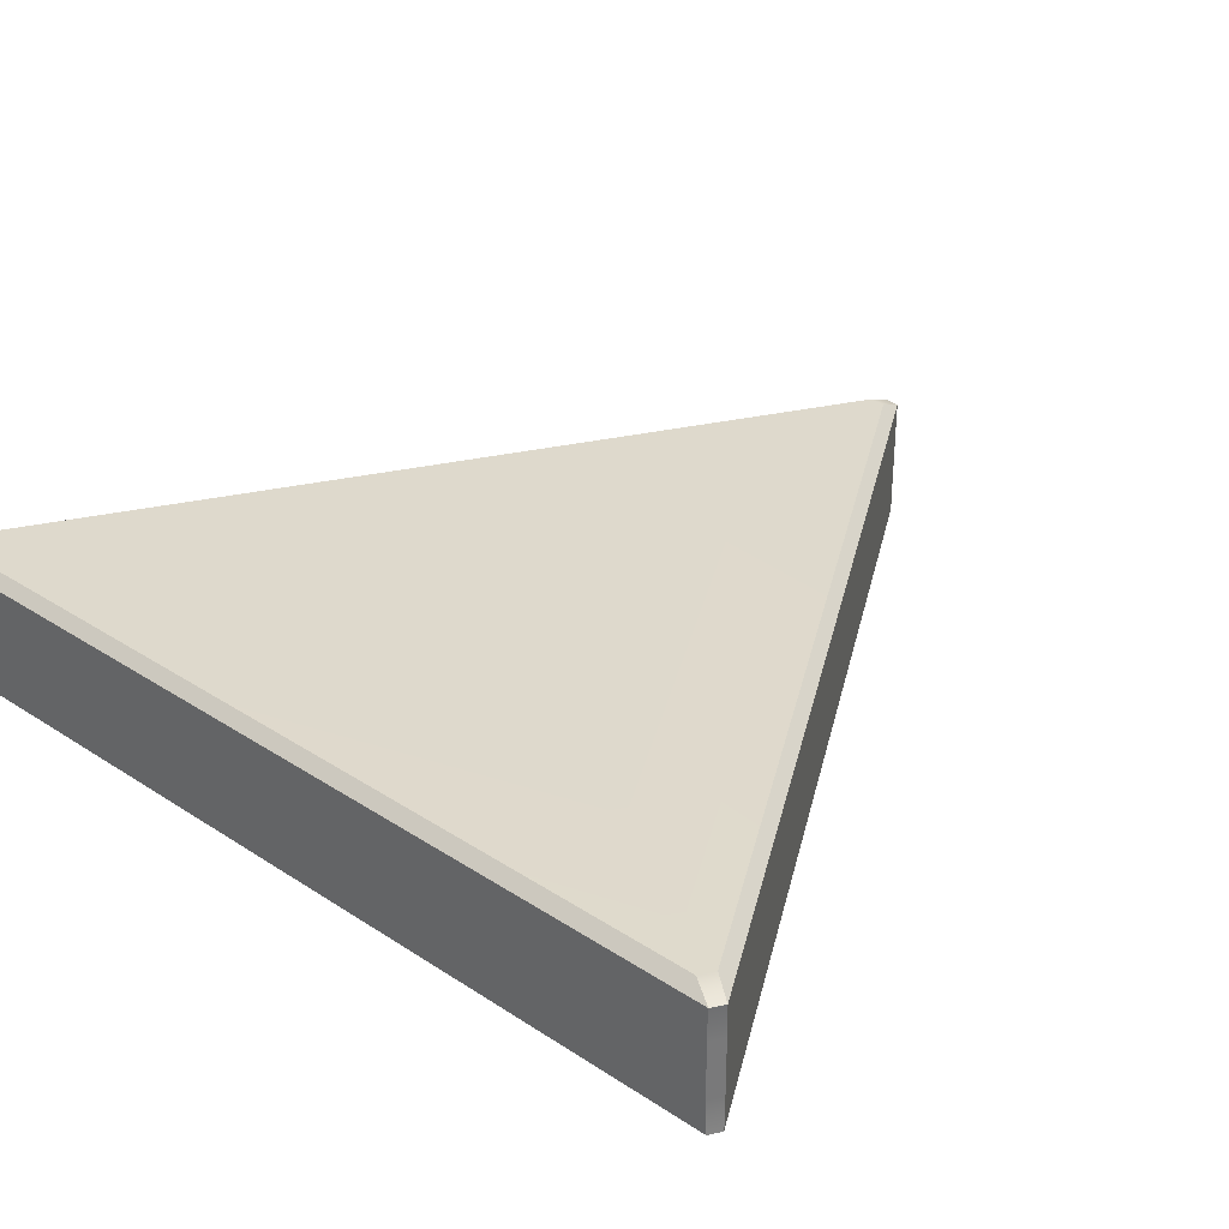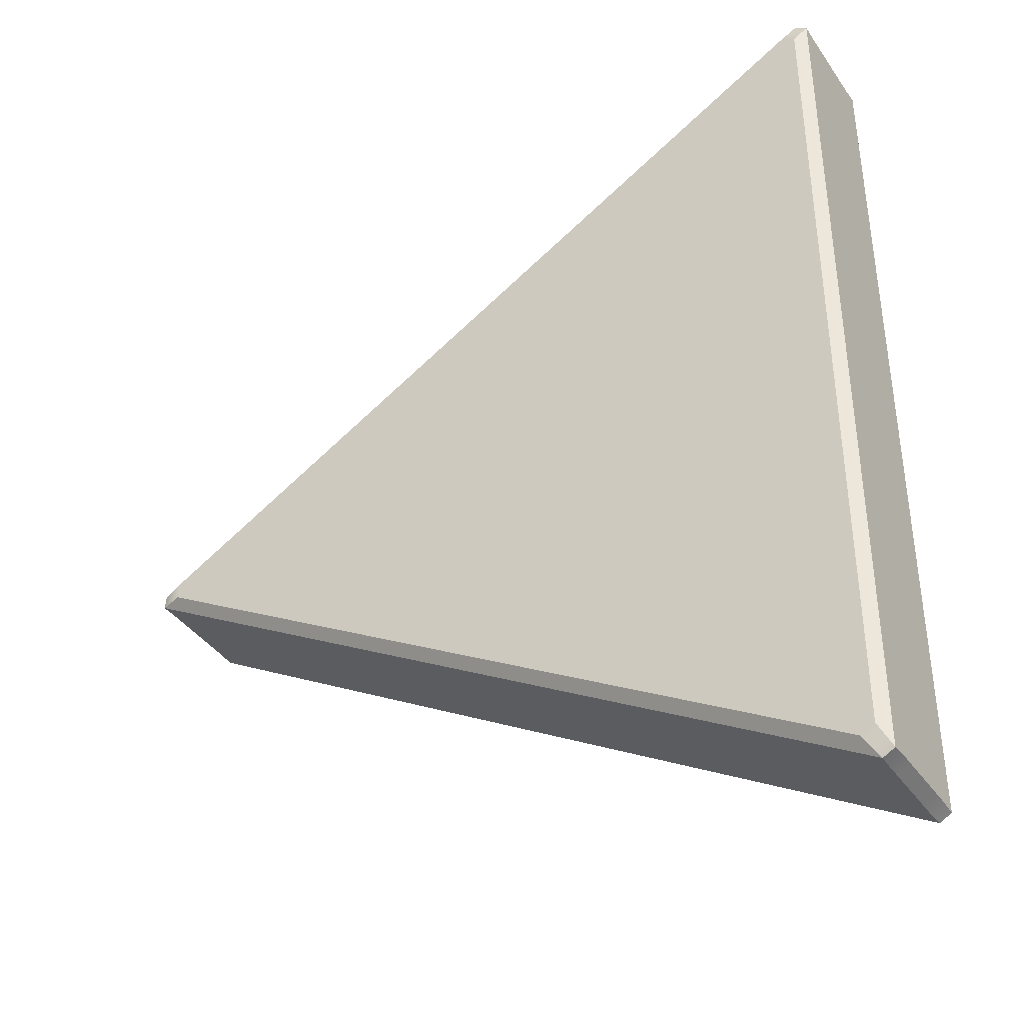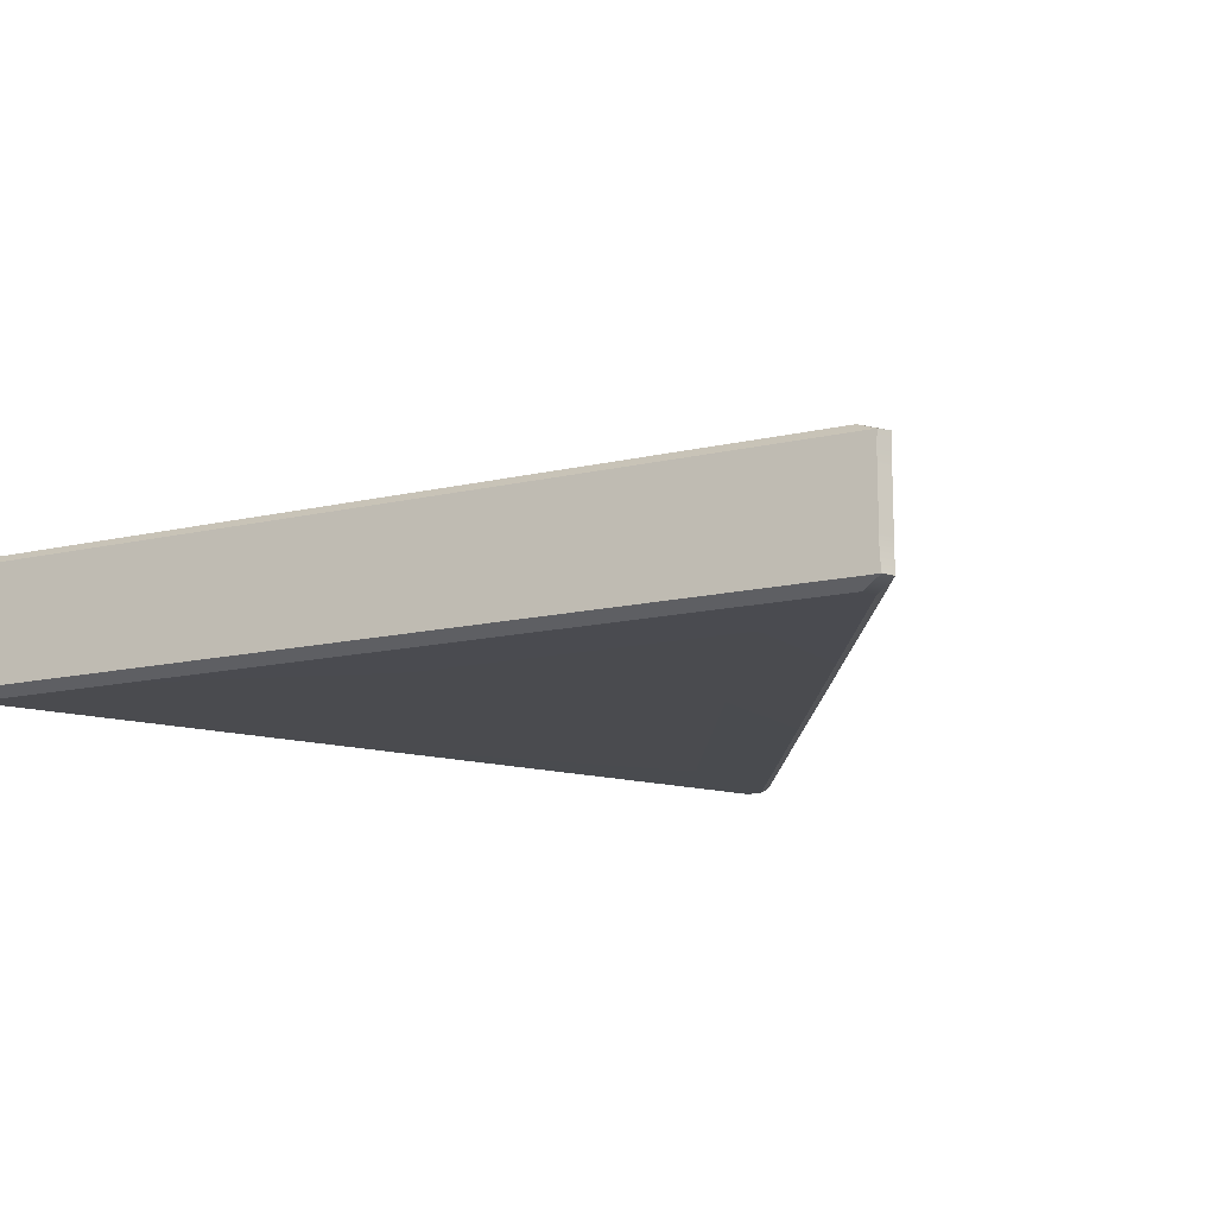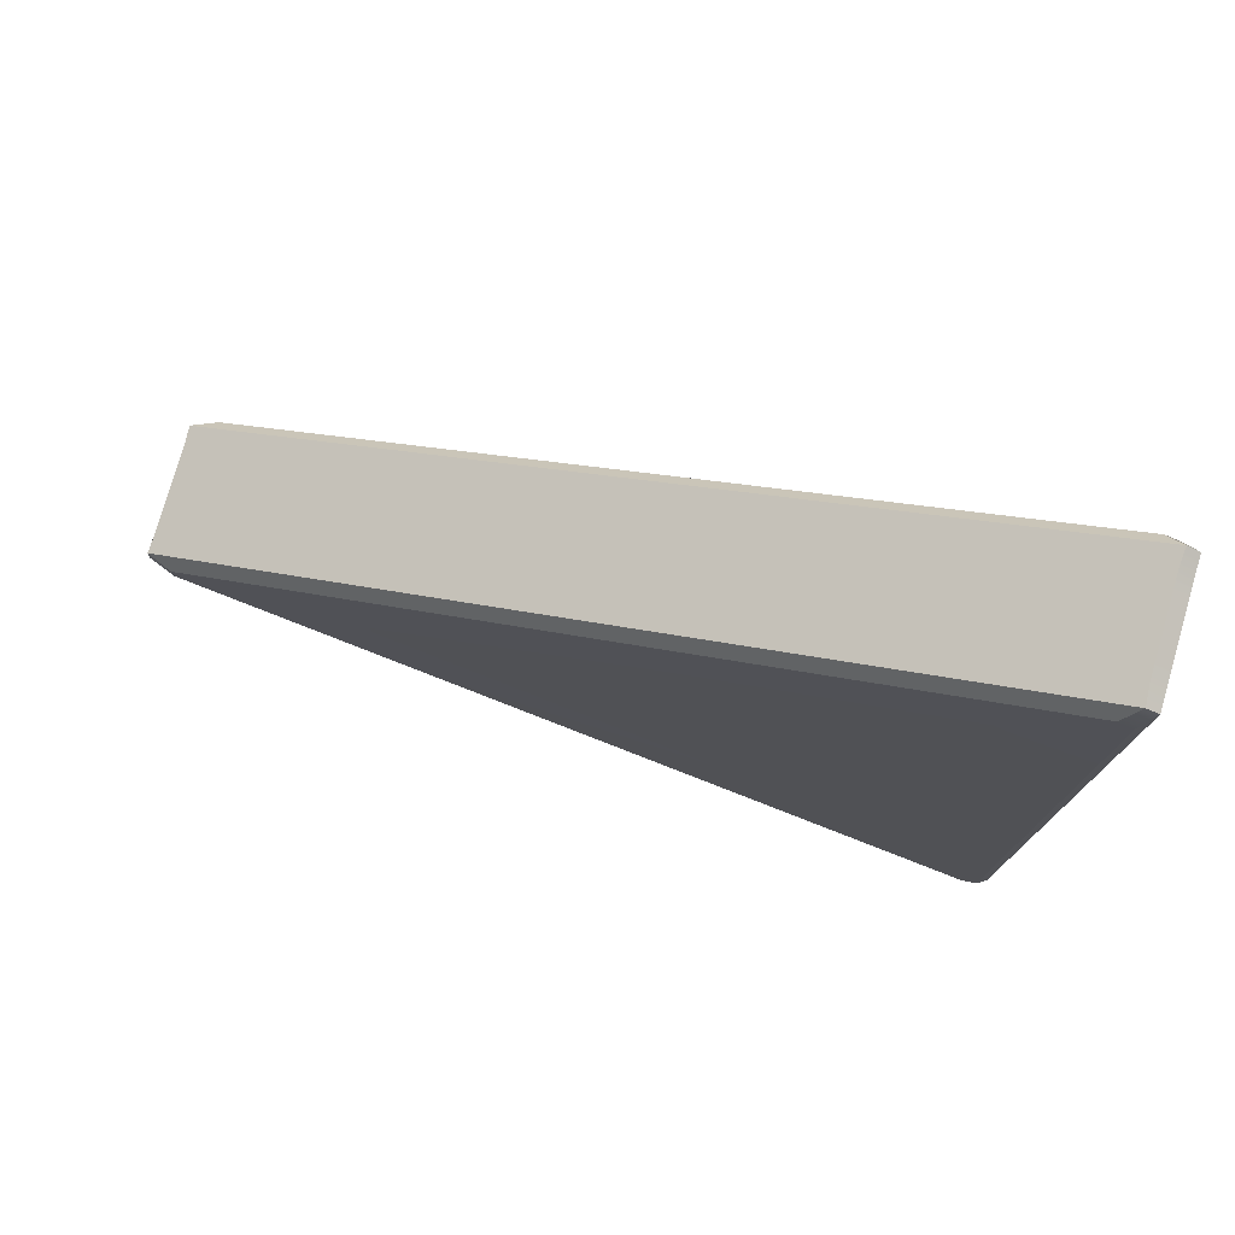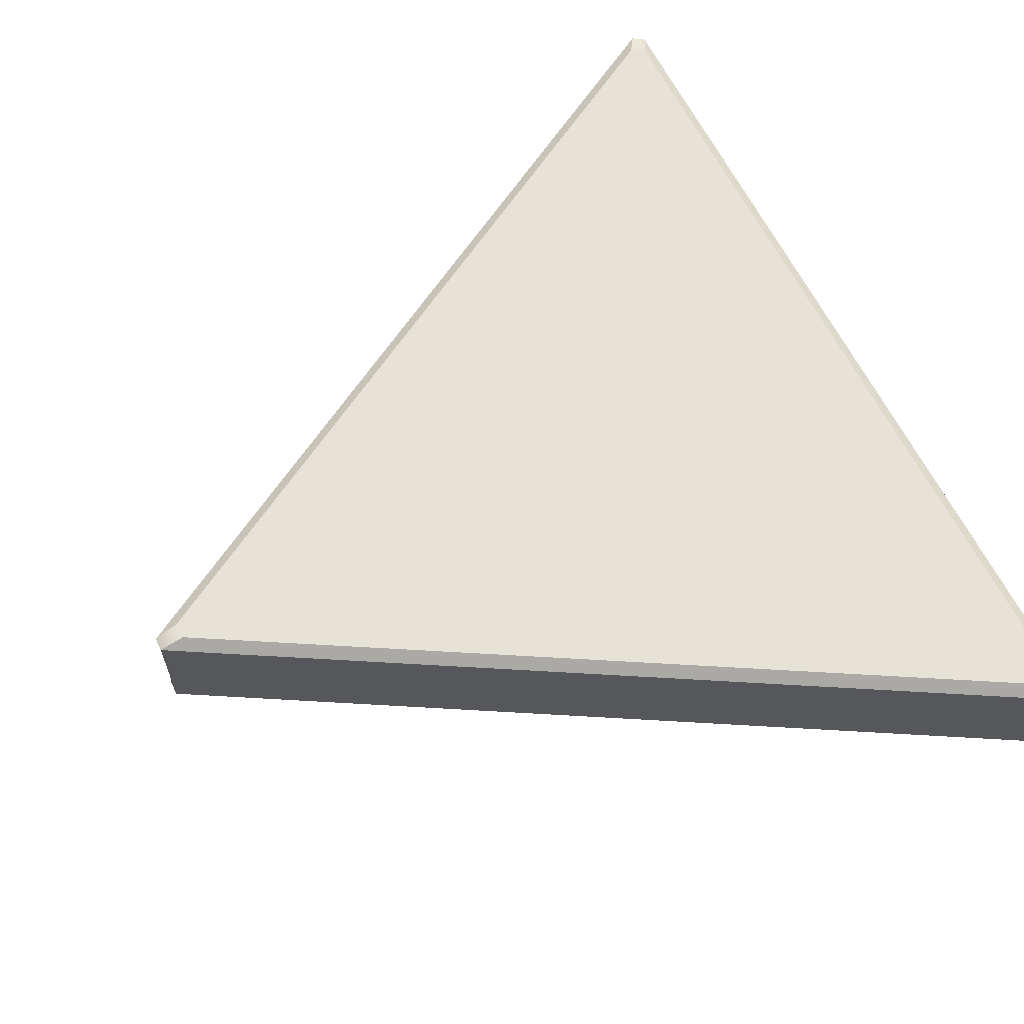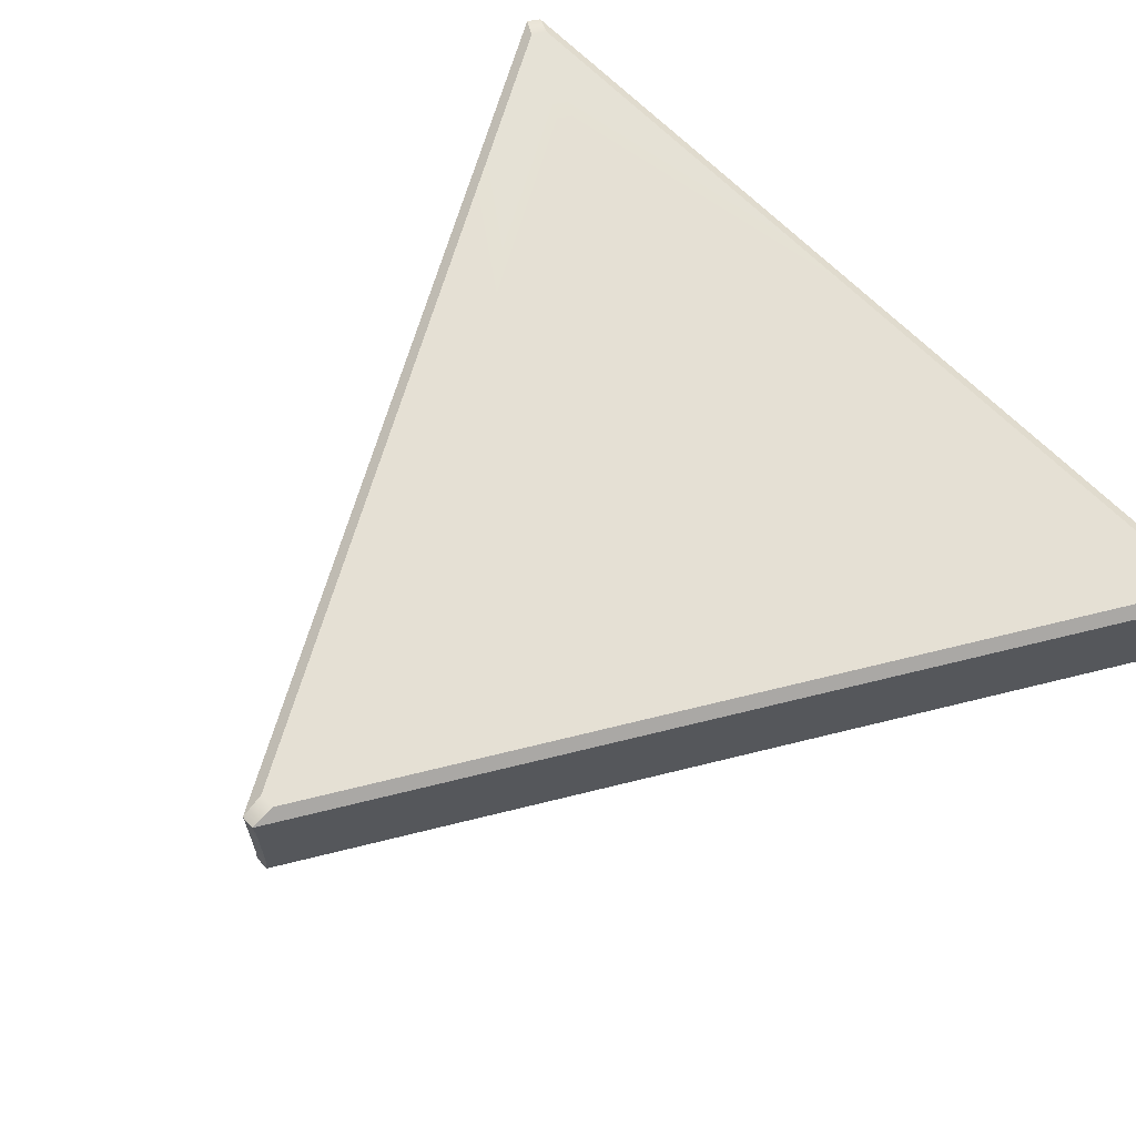
<metadata>
{"format":"obj","ext":"obj","renderer":"f3d","projection":"perspective","resolution":1024,"background":"white","views":[{"elev":32.2,"azim":-47.5,"up":"+Y"},{"elev":-39.1,"azim":-149.0,"up":"+Z"},{"elev":-14.3,"azim":57.2,"up":"+Y"},{"elev":77.6,"azim":-163.9,"up":"+Z"},{"elev":63.5,"azim":153.4,"up":"+Y"},{"elev":65.3,"azim":135.9,"up":"+Y"}]}
</metadata>
<code>
g default
v 1.251 -0 -6.857
v 1.106 -0 -7.109
v 1.232 -0 -7.182
v 1.377 -0 -6.93
v 1.377 -0 -2.749
v 1.232 -0 -2.497
v 1.106 -0 -2.57
v 1.251 -0 -2.822
v 4.872 -0 -4.912
v 5.163 -0 -4.912
v 5.163 -0 -4.766
v 4.872 -0 -4.766
v -0.02922 0.09311 -9.352
v 0.09489 -0 -9.156
v -0.0321 -0 -9.068
v -0.1432 0.09311 -9.286
v -0.1432 0.09311 -0.3927
v -0.03621 -0 -0.5978
v 0.104 -0 -0.5321
v -0.02922 0.09311 -0.3268
v 7.673 0.09311 -4.773
v 7.441 -0 -4.764
v 7.428 -0 -4.918
v 7.673 0.09311 -4.905
v -0.01719 0.4075 -9.345
v -0.01719 0.2619 -9.345
v -0.1432 0.2619 -9.272
v -0.1432 0.4075 -9.272
v -0.1432 0.4075 -0.4066
v -0.1432 0.2619 -0.4066
v -0.01719 0.2619 -0.3338
v -0.01719 0.4075 -0.3338
v 7.66 0.4075 -4.766
v 7.66 0.2619 -4.766
v 7.66 0.2619 -4.912
v 7.66 0.4075 -4.912
v -0.01719 0.7421 -9.345
v -0.01719 0.5966 -9.345
v -0.1432 0.5966 -9.272
v -0.1432 0.7421 -9.272
v -0.1432 0.7421 -0.4066
v -0.1432 0.5966 -0.4066
v -0.01719 0.5966 -0.3338
v -0.01719 0.7421 -0.3338
v 7.66 0.7421 -4.766
v 7.66 0.5966 -4.766
v 7.66 0.5966 -4.912
v 7.66 0.7421 -4.912
v -0.01719 1.077 -9.345
v -0.01719 0.9313 -9.345
v -0.1432 0.9313 -9.272
v -0.1432 1.077 -9.272
v -0.1432 1.077 -0.4066
v -0.1432 0.9313 -0.4066
v -0.01719 0.9313 -0.3338
v -0.01719 1.077 -0.3338
v 7.66 1.077 -4.766
v 7.66 0.9313 -4.766
v 7.66 0.9313 -4.912
v 7.66 1.077 -4.912
v 0.104 1.339 -9.146
v -0.0232 1.241 -9.348
v -0.1432 1.246 -9.286
v -0.0321 1.339 -9.068
v -0.0321 1.339 -0.6107
v -0.1432 1.241 -0.3996
v -0.02922 1.246 -0.3268
v 0.104 1.339 -0.5321
v 7.428 1.339 -4.761
v 7.666 1.241 -4.77
v 7.673 1.246 -4.905
v 7.428 1.339 -4.918
v 1.377 1.339 -6.93
v 1.232 1.339 -7.182
v 1.106 1.339 -7.109
v 1.251 1.339 -6.857
v 1.251 1.339 -2.822
v 1.106 1.339 -2.57
v 1.232 1.339 -2.497
v 1.377 1.339 -2.749
v 4.872 1.339 -4.766
v 5.163 1.339 -4.766
v 5.163 1.339 -4.912
v 4.872 1.339 -4.912
v 2.542 -0 -4.766
v 2.416 -0 -4.839
v 2.542 -0 -4.912
v 2.542 1.339 -4.912
v 2.416 1.339 -4.839
v 2.542 1.339 -4.766
v 7.66 0.7421 -4.912
v 7.66 0.5966 -4.912
g pPrism1
f 1 4 87 86
f 2 1 8 7
f 3 2 15 14
f 4 3 10 9
f 5 8 86 85
f 6 5 12 11
f 7 6 19 18
f 9 12 85 87
f 11 10 23 22
f 13 16 27 26
f 14 13 24 23
f 16 15 18 17
f 17 20 31 30
f 20 19 22 21
f 21 24 35 34
f 25 28 39 38
f 26 25 36 35
f 28 27 30 29
f 29 32 43 42
f 32 31 34 33
f 33 36 47 46
f 37 40 51 50
f 38 37 48 47
f 40 39 42 41
f 41 44 55 54
f 44 43 46 45
f 45 48 59 58
f 49 52 63 62
f 50 49 60 59
f 52 51 54 53
f 53 56 67 66
f 56 55 58 57
f 57 60 71 70
f 61 64 75 74
f 62 61 72 71
f 64 63 66 65
f 65 68 79 78
f 68 67 70 69
f 69 72 83 82
f 73 76 89 88
f 74 73 84 83
f 76 75 78 77
f 77 80 90 89
f 80 79 82 81
f 81 84 88 90
f 2 7 18 15
f 6 11 22 19
f 10 3 14 23
f 16 17 30 27
f 20 21 34 31
f 24 13 26 35
f 28 29 42 39
f 32 33 46 43
f 36 25 38 47
f 40 41 54 51
f 44 45 58 55
f 48 37 50 59
f 52 53 66 63
f 56 57 70 67
f 60 49 62 71
f 64 65 78 75
f 68 69 82 79
f 72 61 74 83
f 8 1 86
f 12 5 85
f 4 9 87
f 76 77 89
f 80 81 90
f 84 73 88
f 1 2 3 4
f 5 6 7 8
f 9 10 11 12
f 13 14 15 16
f 17 18 19 20
f 21 22 23 24
f 25 26 27 28
f 29 30 31 32
f 33 34 35 36
f 37 38 39 40
f 41 42 43 44
f 45 46 47 48
f 49 50 51 52
f 53 54 55 56
f 57 58 59 60
f 61 62 63 64
f 65 66 67 68
f 69 70 71 72
f 73 74 75 76
f 77 78 79 80
f 81 82 83 84
f 85 86 87
f 88 89 90
f 48 47 92 91

</code>
